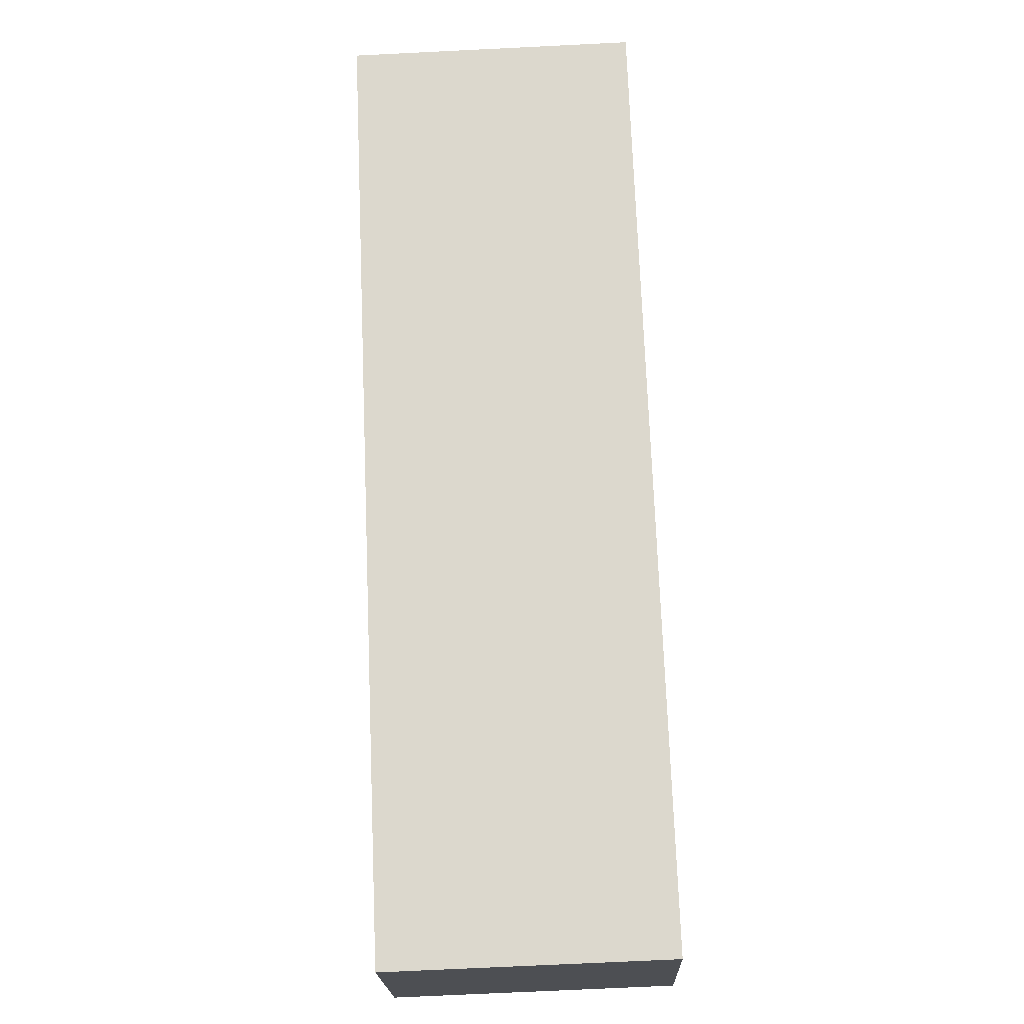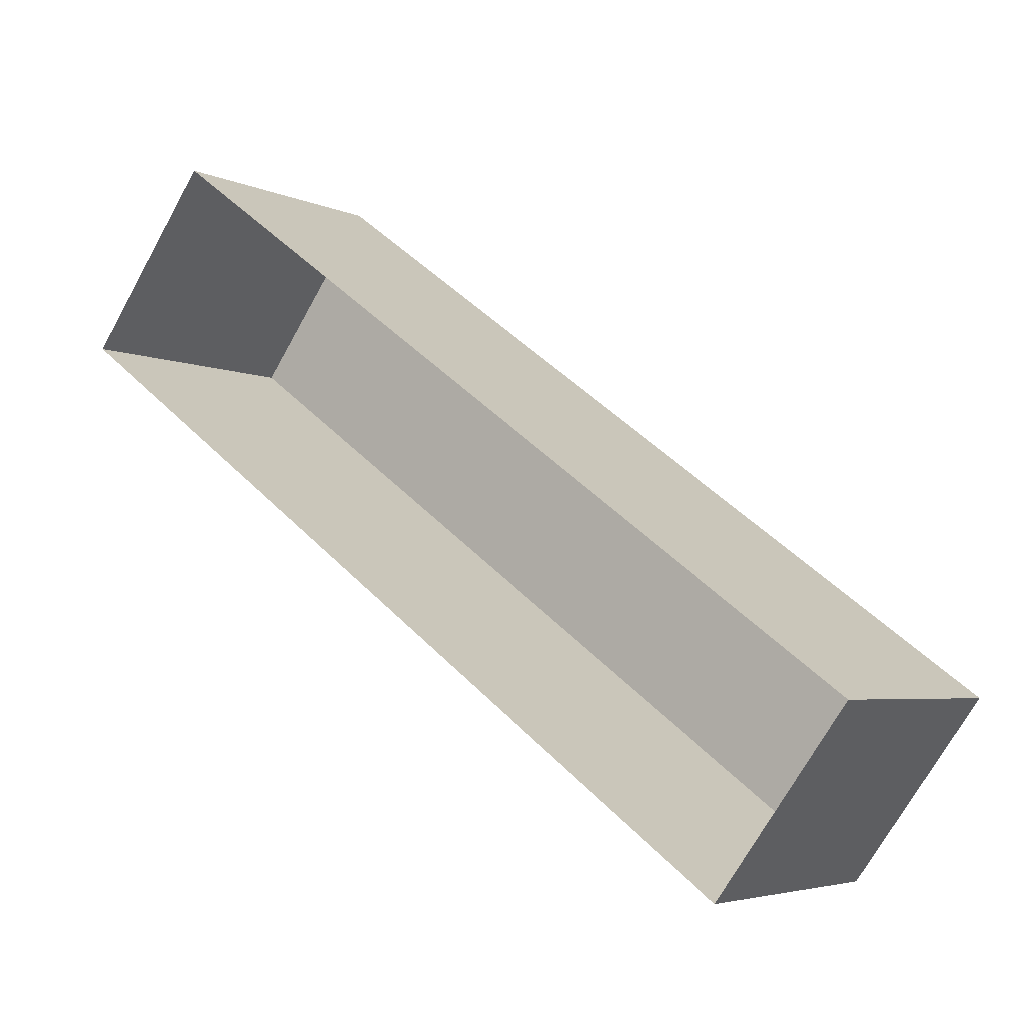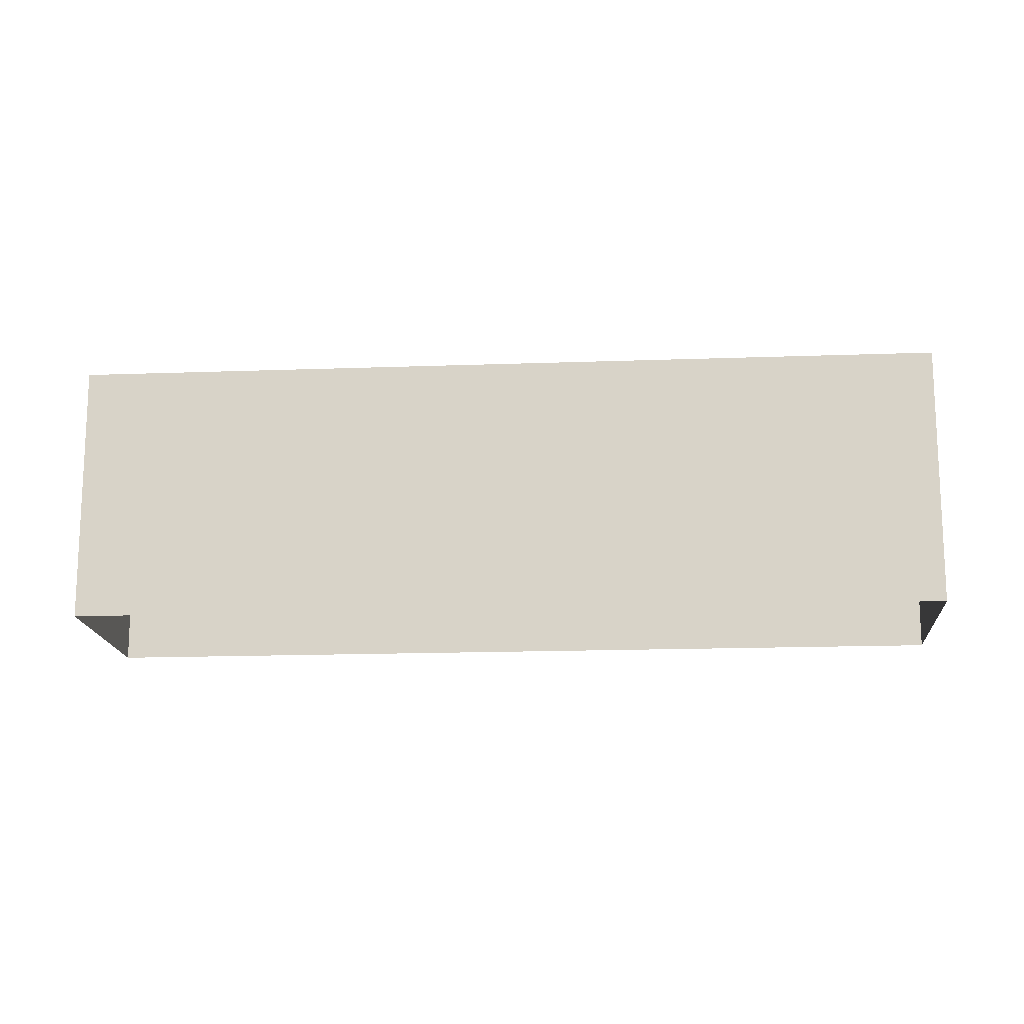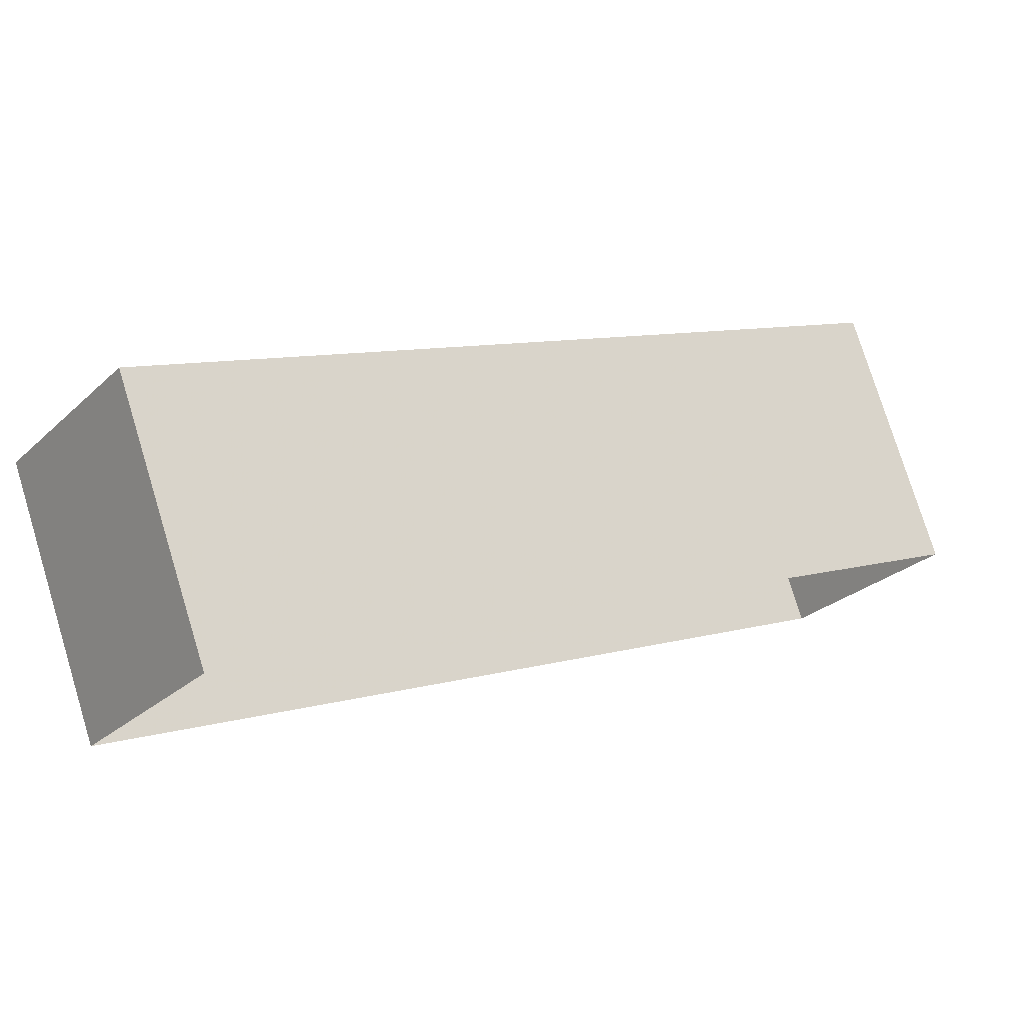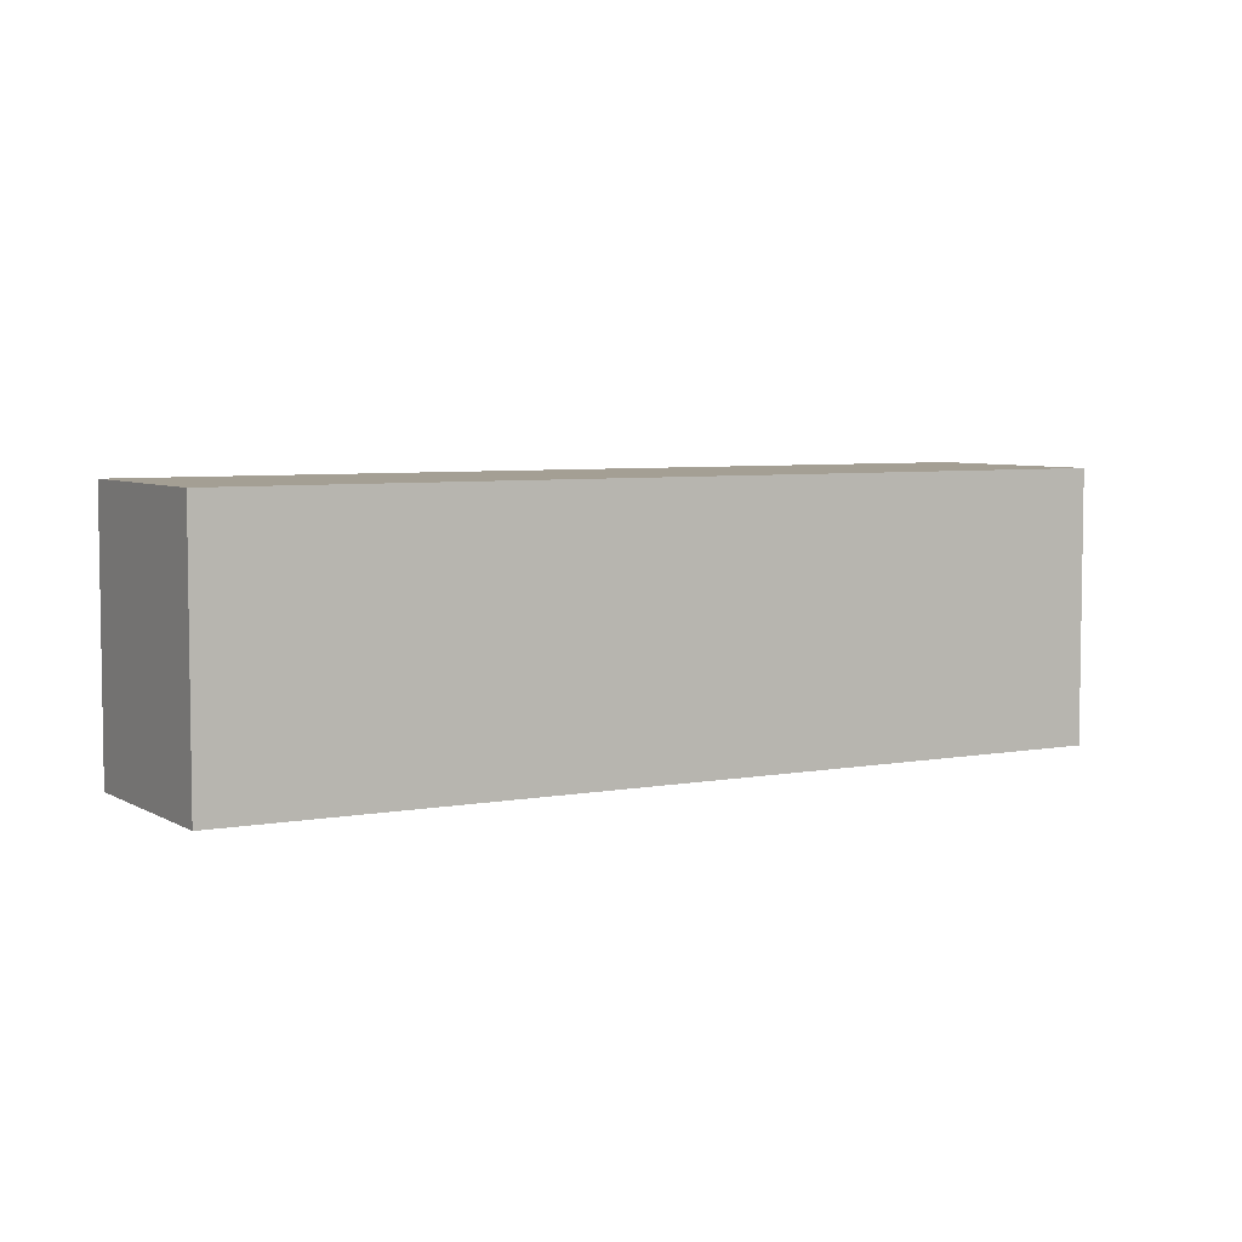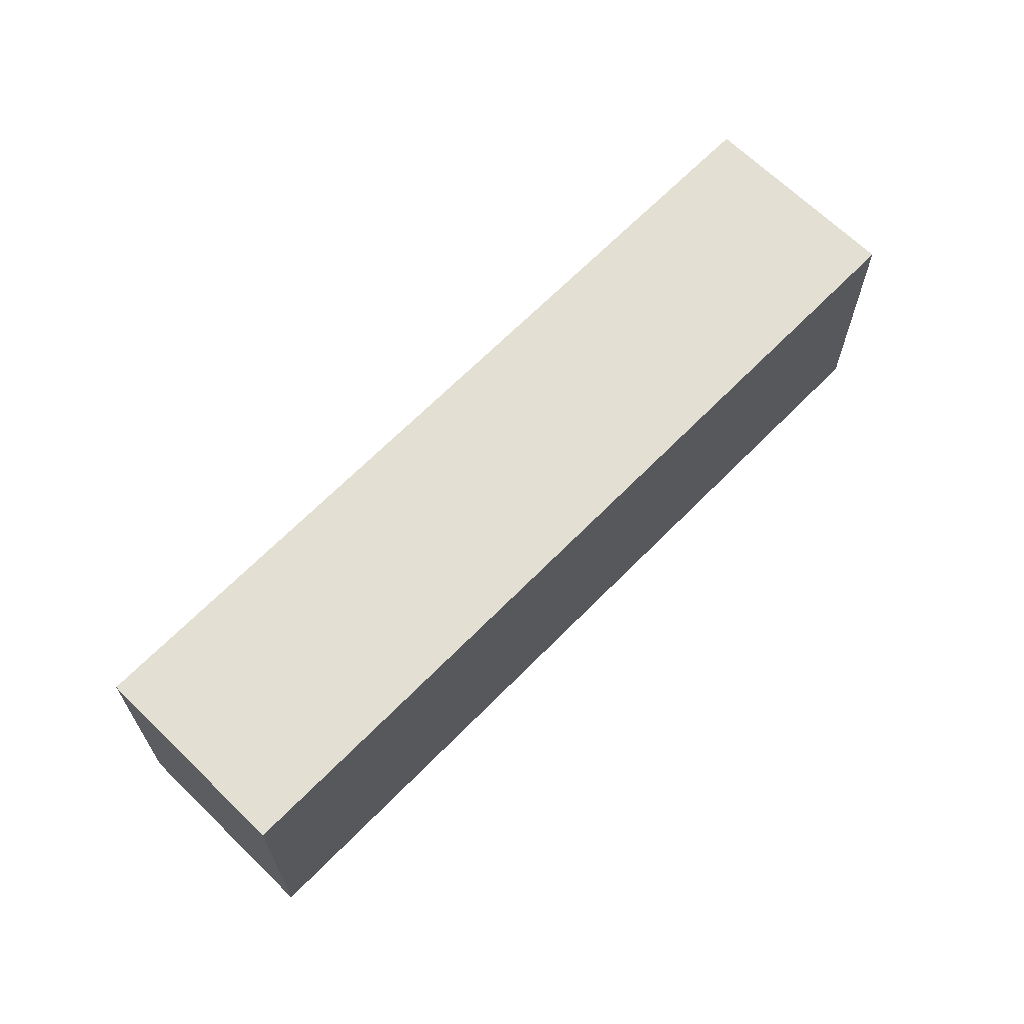
<metadata>
{"format":"obj","ext":"obj","renderer":"f3d","projection":"perspective","resolution":1024,"background":"white","views":[{"elev":-71.8,"azim":92.8,"up":"+Y"},{"elev":-4.4,"azim":-145.3,"up":"+Y"},{"elev":-15.9,"azim":40.7,"up":"+Z"},{"elev":76.8,"azim":163.0,"up":"+Y"},{"elev":5.5,"azim":5.9,"up":"+Z"},{"elev":66.5,"azim":-9.3,"up":"+Z"}]}
</metadata>
<code>
v -2.256e+05 -1.279e+05 12.28
v -2.256e+05 -1.279e+05 12.28
v -2.256e+05 -1.279e+05 12.28
v -2.256e+05 -1.279e+05 12.28
v -2.256e+05 -1.279e+05 23.89
v -2.256e+05 -1.279e+05 23.89
v -2.256e+05 -1.279e+05 23.89
v -2.256e+05 -1.279e+05 23.89
f 1 2 3
f 1 4 2
f 5 6 7
f 5 8 6
f 7 3 2
f 5 7 2
f 8 2 4
f 8 5 2
f 7 1 3
f 7 6 1
f 8 4 1
f 6 8 1

</code>
